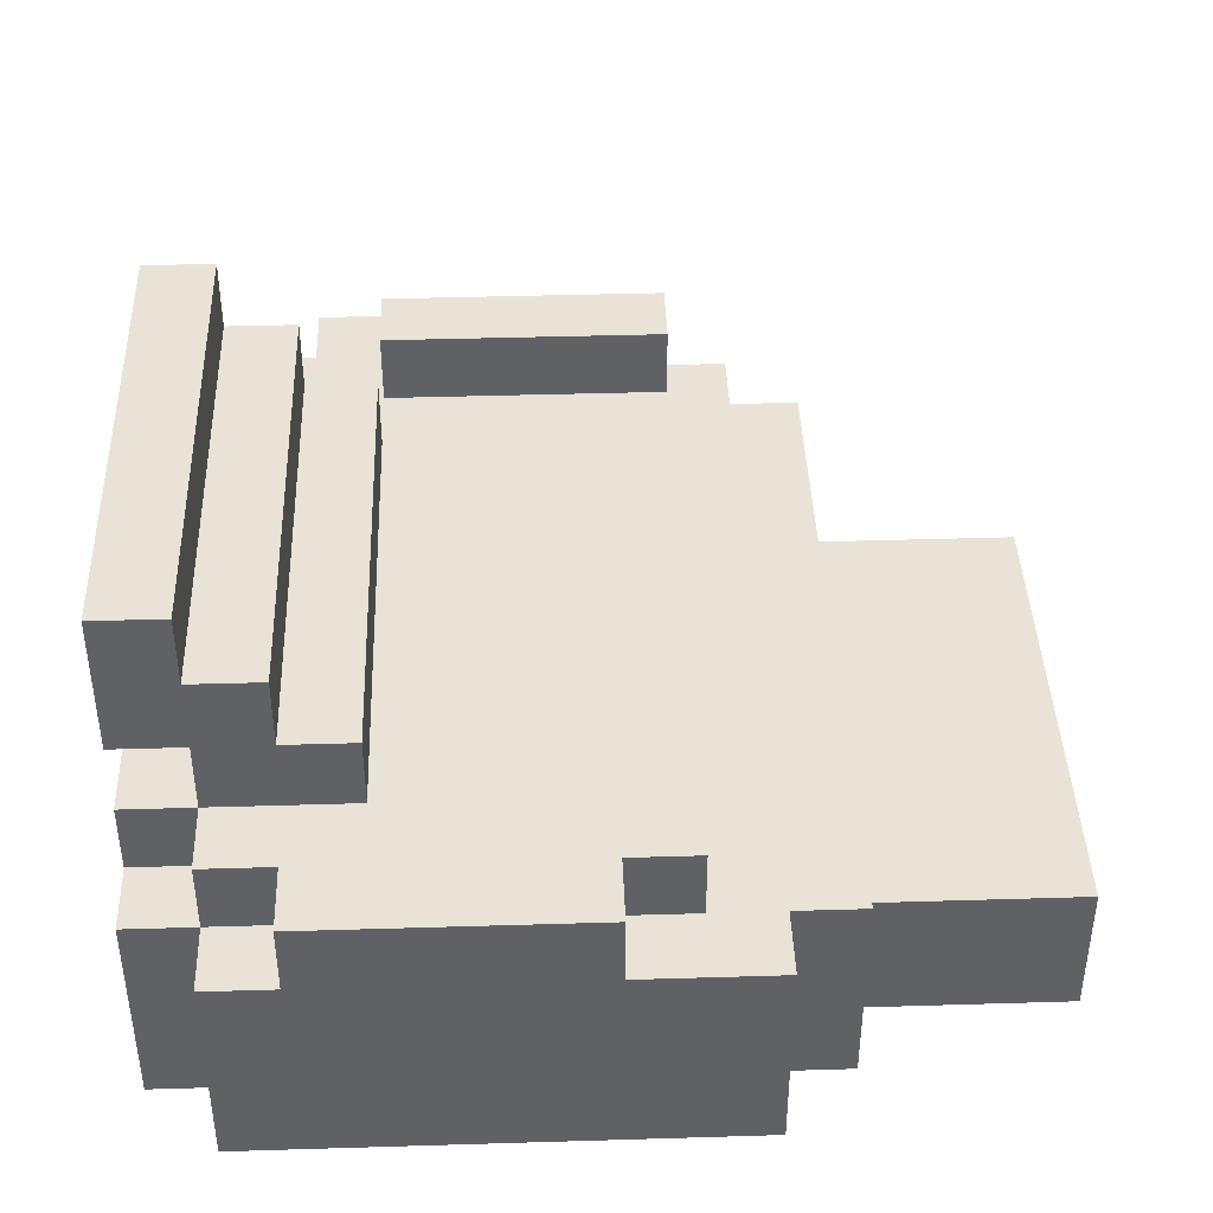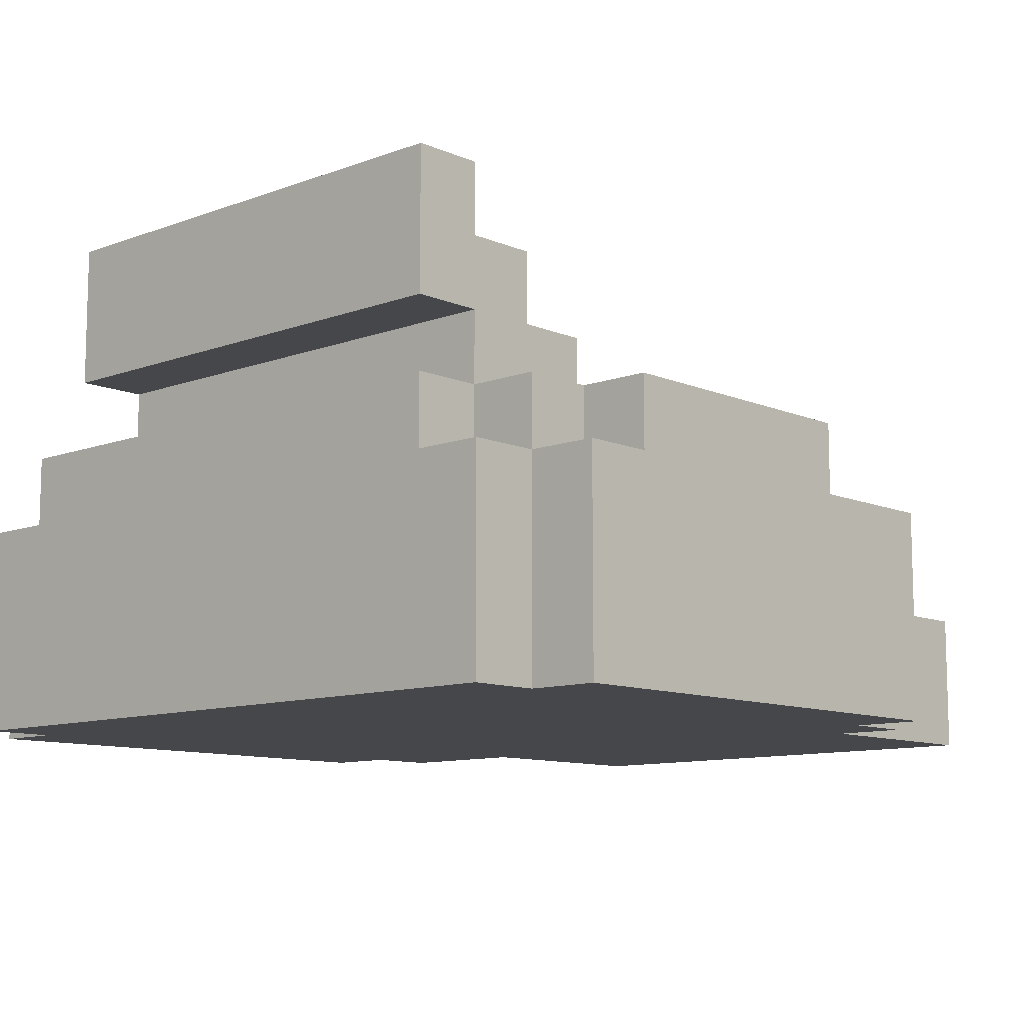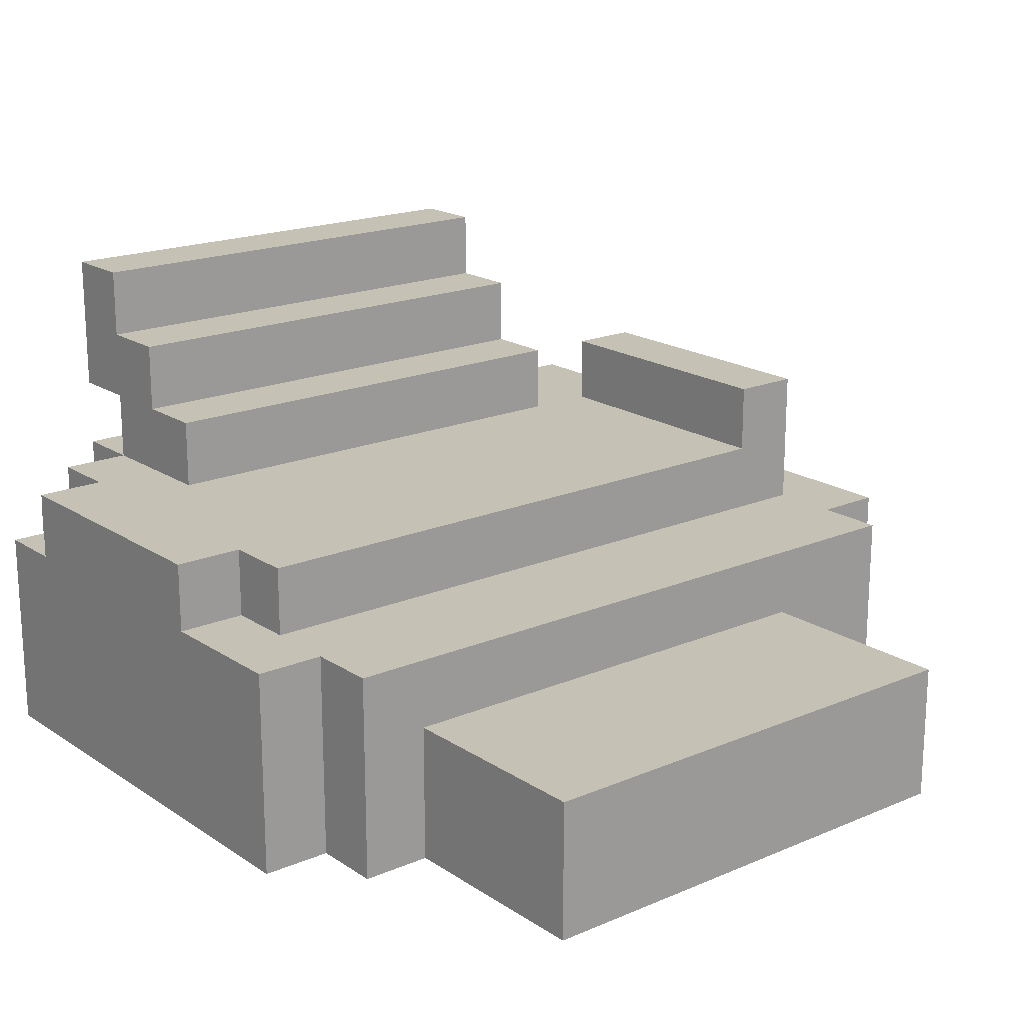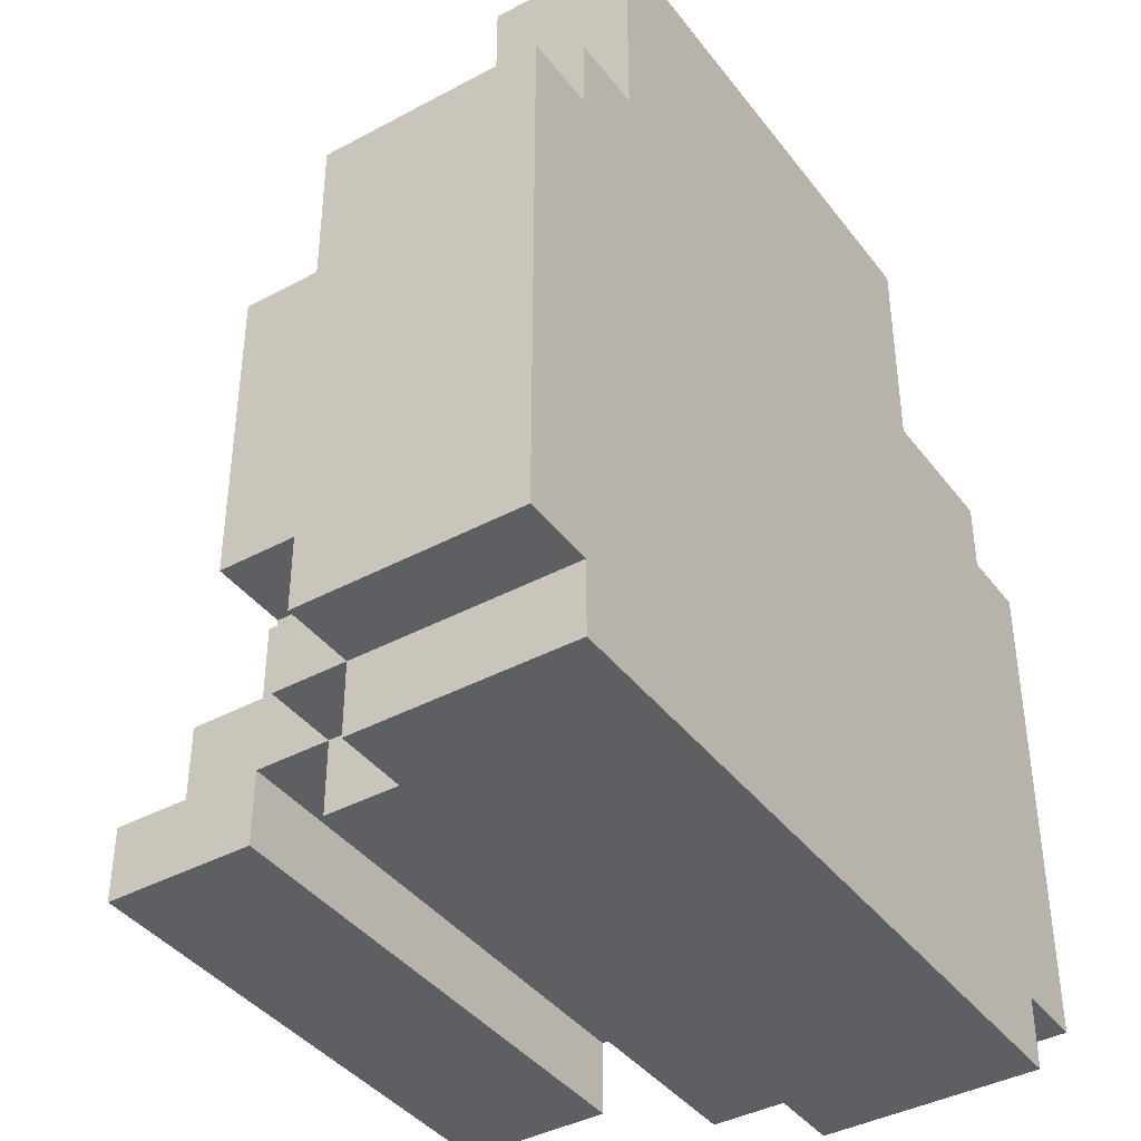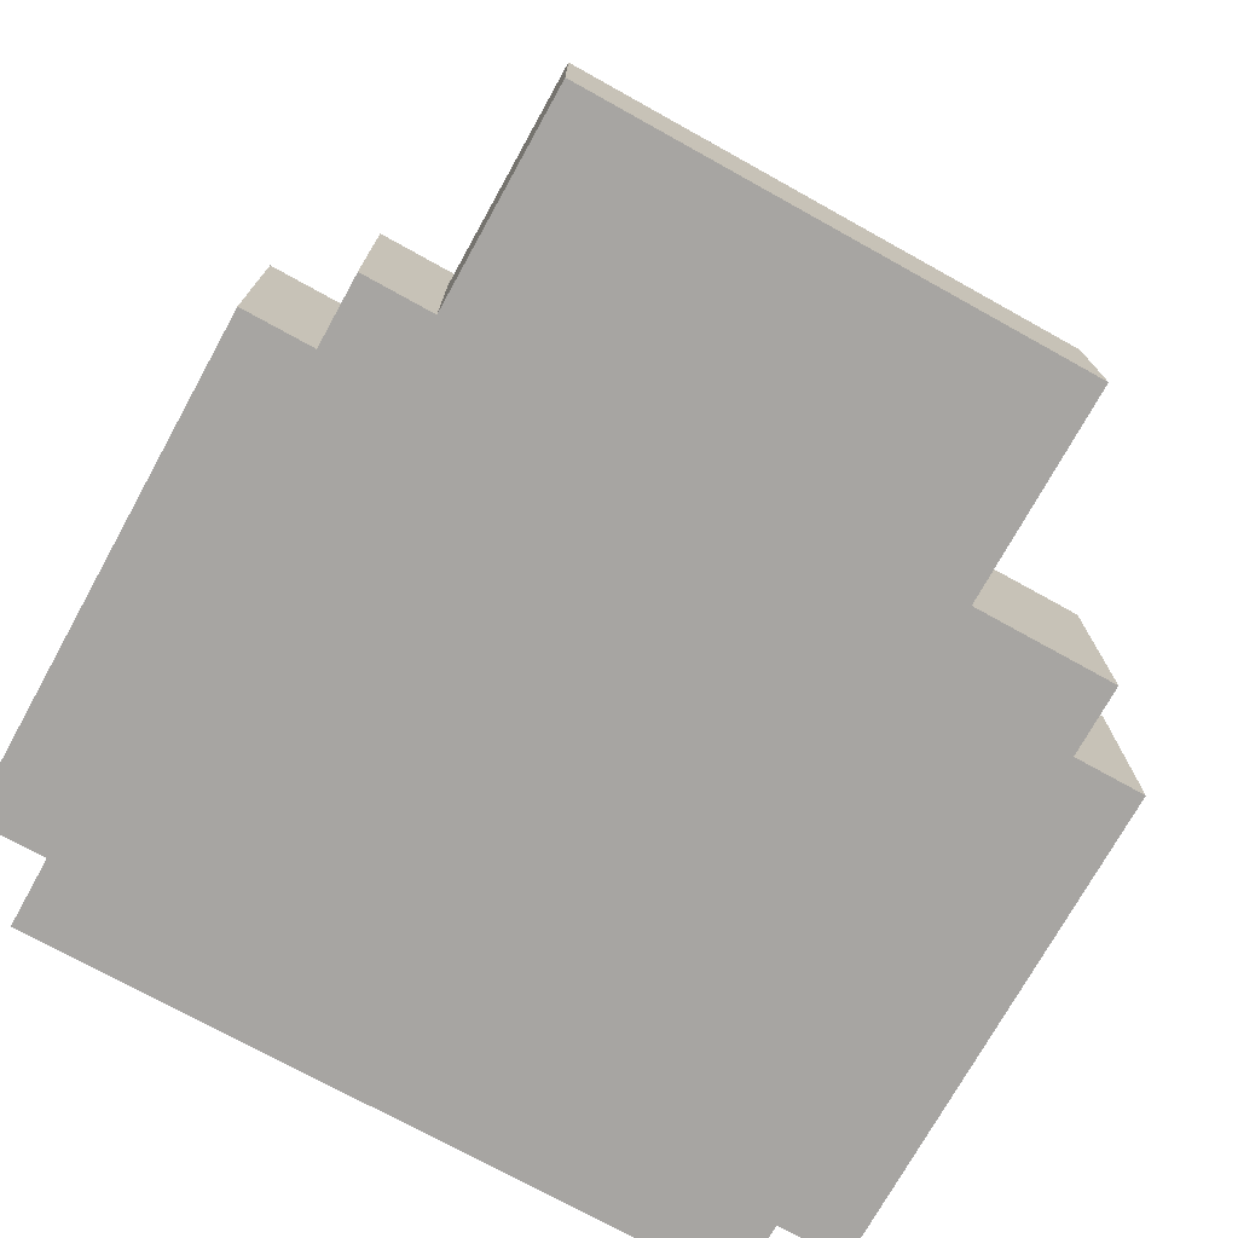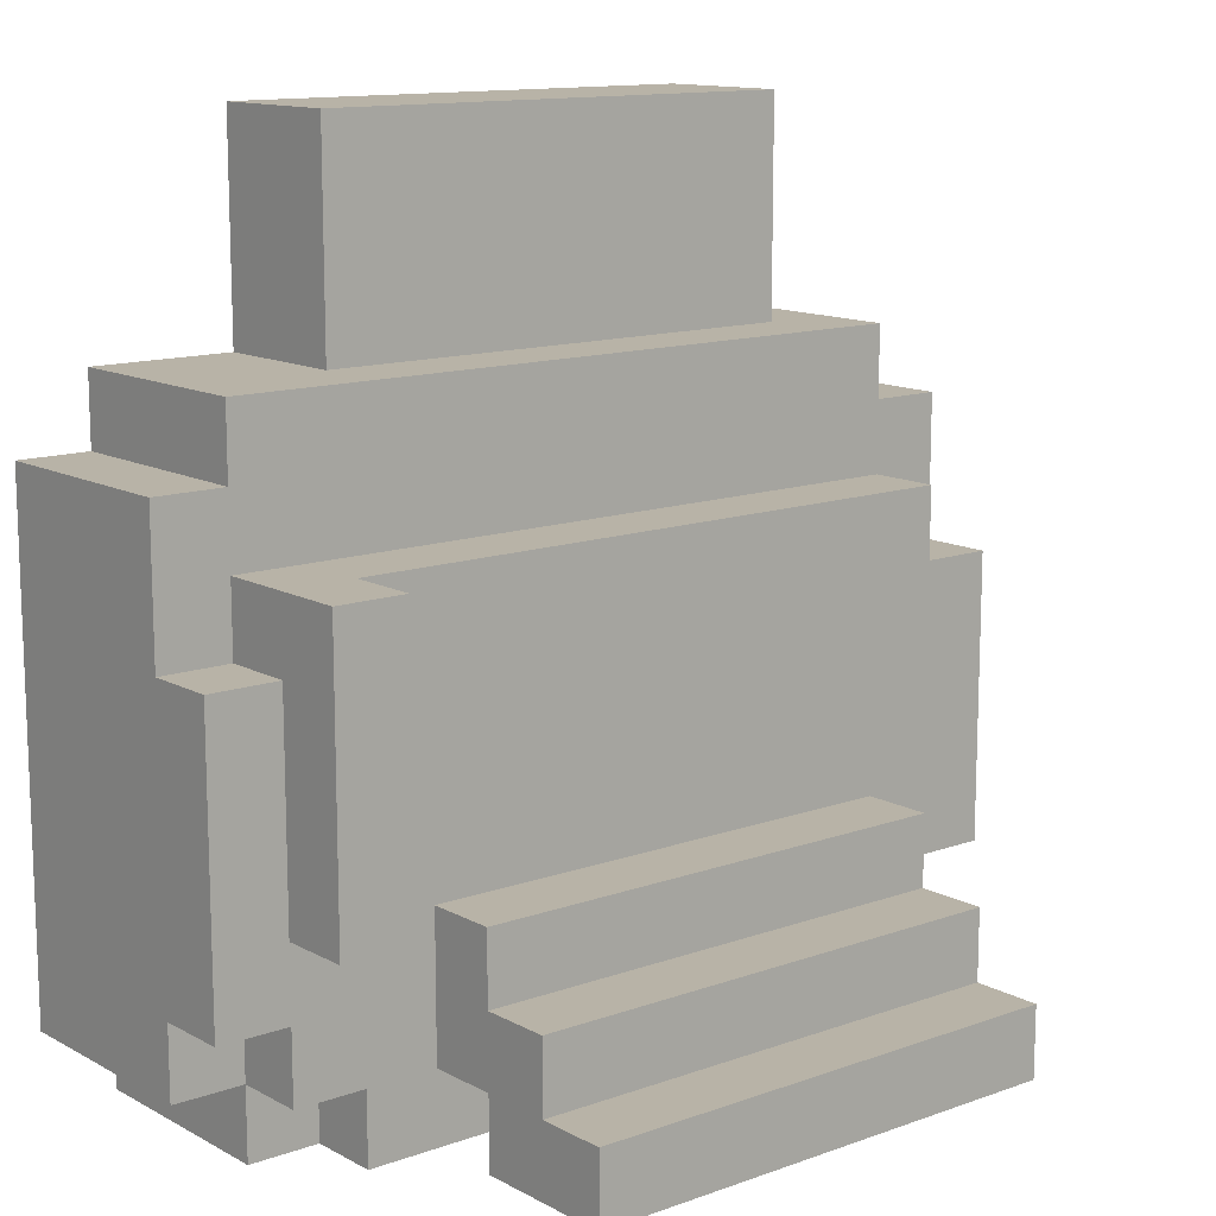
<metadata>
{"format":"obj","ext":"obj","renderer":"f3d","projection":"perspective","resolution":1024,"background":"white","views":[{"elev":41.4,"azim":-92.1,"up":"+Y"},{"elev":-10.4,"azim":-137.0,"up":"+Y"},{"elev":18.7,"azim":-39.0,"up":"+Y"},{"elev":-40.2,"azim":-56.5,"up":"+Z"},{"elev":-73.9,"azim":-29.0,"up":"+Y"},{"elev":12.8,"azim":140.6,"up":"+Z"}]}
</metadata>
<code>
o
v 9.4 0.1 15.7
v 9.4 0.1 15
v 9.4 0.4 15.7
v 9.4 0.4 15.5
v 9.4 0.4 15.1
v 9.4 0.4 15
v 9.4 0.5 15.5
v 9.4 0.5 15.1
v 9.5 0.1 15.8
v 9.5 0.1 15.7
v 9.5 0.1 15
v 9.5 0.1 14.9
v 9.5 0.4 15.8
v 9.5 0.4 15.7
v 9.5 0.4 15.6
v 9.5 0.4 15.5
v 9.5 0.4 15.1
v 9.5 0.4 15
v 9.5 0.4 14.9
v 9.5 0.5 15.6
v 9.5 0.5 15.5
v 9.5 0.5 15.1
v 9.5 0.5 15
v 9.6 0.1 16.1
v 9.6 0.1 15.8
v 9.6 0.2 16.1
v 9.6 0.2 15.8
v 9.6 0.3 16.1
v 9.6 0.3 15.8
v 9.6 0.4 15
v 9.6 0.4 14.9
v 9.6 0.5 15.2
v 9.6 0.5 15.1
v 9.6 0.5 15
v 9.6 0.5 14.9
v 9.6 0.6 15.2
v 9.6 0.6 15.1
v 9.6 0.6 15
v 9.6 0.6 14.9
v 9.6 0.7 15.1
v 9.6 0.7 15
v 9.6 0.7 14.9
v 9.6 0.8 15
v 9.6 0.8 14.9
v 10.4 0.5 15.6
v 10.4 0.5 15.2
v 10.4 0.6 15.6
v 10.4 0.6 15.2
v 10.3 0.1 16.1
v 10.3 0.1 15.8
v 10.3 0.2 16.1
v 10.3 0.2 15.8
v 10.3 0.3 16.1
v 10.3 0.3 15.8
v 10.3 0.5 15.2
v 10.3 0.5 15.1
v 10.3 0.5 15
v 10.3 0.6 15.2
v 10.3 0.6 15.1
v 10.3 0.6 15
v 10.3 0.6 14.9
v 10.3 0.7 15.1
v 10.3 0.7 15
v 10.3 0.7 14.9
v 10.3 0.8 15
v 10.3 0.8 14.9
v 10.4 0.4 15
v 10.4 0.4 14.9
v 10.4 0.5 15
v 10.4 0.5 14.9
v 10.5 0.1 15.8
v 10.5 0.1 15.7
v 10.5 0.1 15
v 10.5 0.1 14.9
v 10.5 0.4 15.8
v 10.5 0.4 15.7
v 10.5 0.4 15.6
v 10.5 0.4 15.5
v 10.5 0.4 15.1
v 10.5 0.4 15
v 10.5 0.4 14.9
v 10.5 0.5 15.5
v 10.5 0.5 15.2
v 10.5 0.5 15.1
v 10.5 0.5 15
v 10.5 0.6 15.6
v 10.5 0.6 15.2
v 10.6 0.1 15.7
v 10.6 0.1 15
v 10.6 0.4 15.7
v 10.6 0.4 15.5
v 10.6 0.4 15.1
v 10.6 0.4 15
v 10.6 0.5 15.5
v 10.6 0.5 15.1
v 9.6 0.1 16.1
v 9.6 0.2 16.1
v 9.6 0.3 16.1
v 10.3 0.1 16.1
v 10.3 0.2 16.1
v 10.3 0.3 16.1
v 9.5 0.1 15.8
v 9.5 0.4 15.8
v 9.6 0.1 15.8
v 9.6 0.2 15.8
v 9.6 0.3 15.8
v 10.3 0.1 15.8
v 10.3 0.2 15.8
v 10.3 0.3 15.8
v 10.5 0.1 15.8
v 10.5 0.4 15.8
v 9.4 0.1 15.7
v 9.4 0.4 15.7
v 9.5 0.1 15.7
v 9.5 0.4 15.7
v 10.5 0.1 15.7
v 10.5 0.4 15.7
v 10.6 0.1 15.7
v 10.6 0.4 15.7
v 9.5 0.4 15.6
v 9.5 0.5 15.6
v 10.4 0.4 15.6
v 10.4 0.5 15.6
v 10.4 0.6 15.6
v 10.5 0.4 15.6
v 10.5 0.6 15.6
v 9.4 0.4 15.5
v 9.4 0.5 15.5
v 9.5 0.4 15.5
v 9.5 0.5 15.5
v 10.5 0.4 15.5
v 10.5 0.5 15.5
v 10.6 0.4 15.5
v 10.6 0.5 15.5
v 9.6 0.5 15.2
v 9.6 0.6 15.2
v 10.3 0.5 15.2
v 10.3 0.6 15.2
v 9.6 0.6 15.1
v 9.6 0.7 15.1
v 10.3 0.6 15.1
v 10.3 0.7 15.1
v 9.6 0.7 15
v 9.6 0.8 15
v 10.3 0.7 15
v 10.3 0.8 15
v 10.4 0.5 15.2
v 10.4 0.6 15.2
v 10.5 0.5 15.2
v 10.5 0.6 15.2
v 9.4 0.4 15.1
v 9.4 0.5 15.1
v 9.5 0.4 15.1
v 9.5 0.5 15.1
v 10.5 0.4 15.1
v 10.5 0.5 15.1
v 10.6 0.4 15.1
v 10.6 0.5 15.1
v 9.4 0.1 15
v 9.4 0.4 15
v 9.5 0.1 15
v 9.5 0.4 15
v 9.5 0.5 15
v 9.6 0.4 15
v 9.6 0.5 15
v 9.6 0.6 15
v 10.3 0.5 15
v 10.3 0.6 15
v 10.4 0.4 15
v 10.4 0.5 15
v 10.5 0.1 15
v 10.5 0.4 15
v 10.5 0.5 15
v 10.6 0.1 15
v 10.6 0.4 15
v 9.5 0.1 14.9
v 9.5 0.4 14.9
v 9.6 0.4 14.9
v 9.6 0.5 14.9
v 9.6 0.6 14.9
v 9.6 0.7 14.9
v 9.6 0.8 14.9
v 10.3 0.6 14.9
v 10.3 0.7 14.9
v 10.3 0.8 14.9
v 10.4 0.4 14.9
v 10.4 0.5 14.9
v 10.5 0.1 14.9
v 10.5 0.4 14.9
v 9.6 0.1 16.1
v 10.3 0.1 16.1
v 9.5 0.1 15.8
v 9.6 0.1 15.8
v 10.3 0.1 15.8
v 10.5 0.1 15.8
v 9.4 0.1 15.7
v 9.5 0.1 15.7
v 10.5 0.1 15.7
v 10.6 0.1 15.7
v 9.4 0.1 15
v 9.5 0.1 15
v 10.5 0.1 15
v 10.6 0.1 15
v 9.5 0.1 14.9
v 10.5 0.1 14.9
v 9.6 0.6 15
v 10.3 0.6 15
v 9.6 0.6 14.9
v 10.3 0.6 14.9
v 9.6 0.3 16.1
v 10.3 0.3 16.1
v 9.6 0.3 15.8
v 10.3 0.3 15.8
v 9.5 0.4 15.8
v 10.5 0.4 15.8
v 9.4 0.4 15.7
v 9.5 0.4 15.7
v 10.5 0.4 15.7
v 10.6 0.4 15.7
v 9.5 0.4 15.6
v 10.4 0.4 15.6
v 10.5 0.4 15.6
v 9.4 0.4 15.5
v 9.5 0.4 15.5
v 10.5 0.4 15.5
v 10.6 0.4 15.5
v 9.4 0.4 15.1
v 9.5 0.4 15.1
v 10.5 0.4 15.1
v 10.6 0.4 15.1
v 9.4 0.4 15
v 9.5 0.4 15
v 9.6 0.4 15
v 10.4 0.4 15
v 10.5 0.4 15
v 10.6 0.4 15
v 9.5 0.4 14.9
v 9.6 0.4 14.9
v 10.4 0.4 14.9
v 10.5 0.4 14.9
v 9.5 0.5 15.6
v 10.4 0.5 15.6
v 9.4 0.5 15.5
v 9.5 0.5 15.5
v 9.7 0.5 15.5
v 10.2 0.5 15.5
v 10.5 0.5 15.5
v 10.6 0.5 15.5
v 9.7 0.5 15.3
v 10.2 0.5 15.3
v 9.6 0.5 15.2
v 10.3 0.5 15.2
v 10.4 0.5 15.2
v 10.5 0.5 15.2
v 9.4 0.5 15.1
v 9.5 0.5 15.1
v 9.6 0.5 15.1
v 10.3 0.5 15.1
v 10.5 0.5 15.1
v 10.6 0.5 15.1
v 9.5 0.5 15
v 9.6 0.5 15
v 10.3 0.5 15
v 10.4 0.5 15
v 10.5 0.5 15
v 9.6 0.5 14.9
v 10.4 0.5 14.9
v 10.4 0.6 15.6
v 10.5 0.6 15.6
v 9.6 0.6 15.2
v 10.3 0.6 15.2
v 10.4 0.6 15.2
v 10.5 0.6 15.2
v 9.6 0.6 15.1
v 10.3 0.6 15.1
v 9.6 0.7 15.1
v 10.3 0.7 15.1
v 9.6 0.7 15
v 10.3 0.7 15
v 9.6 0.8 15
v 10.3 0.8 15
v 9.6 0.8 14.9
v 10.3 0.8 14.9
f 3 2 1
f 4 2 3
f 5 2 4
f 6 2 5
f 7 5 4
f 8 5 7
f 13 10 9
f 14 10 13
f 18 12 11
f 19 12 18
f 20 16 15
f 21 16 20
f 22 18 17
f 23 18 22
f 26 25 24
f 27 25 26
f 28 27 26
f 29 27 28
f 34 31 30
f 35 31 34
f 36 33 32
f 37 34 33
f 37 33 36
f 38 34 37
f 40 38 37
f 41 39 38
f 41 38 40
f 42 39 41
f 43 42 41
f 44 42 43
f 47 46 45
f 48 46 47
f 49 50 51
f 51 50 52
f 51 52 53
f 53 52 54
f 55 56 58
f 56 57 59
f 58 56 59
f 59 57 60
f 59 60 62
f 60 61 63
f 62 60 63
f 63 61 64
f 63 64 65
f 65 64 66
f 67 68 69
f 69 68 70
f 71 72 75
f 75 72 76
f 73 74 80
f 80 74 81
f 77 78 82
f 79 80 84
f 84 80 85
f 82 83 86
f 77 82 86
f 86 83 87
f 88 89 90
f 90 89 91
f 91 89 92
f 92 89 93
f 91 92 94
f 94 92 95
f 99 97 96
f 100 98 97
f 100 97 99
f 101 98 100
f 104 103 102
f 105 103 104
f 106 103 105
f 109 103 106
f 110 108 107
f 110 109 108
f 111 103 109
f 111 109 110
f 114 113 112
f 115 113 114
f 118 117 116
f 119 117 118
f 122 121 120
f 123 121 122
f 125 123 122
f 125 124 123
f 126 124 125
f 129 128 127
f 130 128 129
f 133 132 131
f 134 132 133
f 137 136 135
f 138 136 137
f 141 140 139
f 142 140 141
f 145 144 143
f 146 144 145
f 147 148 149
f 149 148 150
f 151 152 153
f 153 152 154
f 155 156 157
f 157 156 158
f 159 160 161
f 161 160 162
f 162 163 164
f 164 163 165
f 165 166 167
f 167 166 168
f 169 170 172
f 172 170 173
f 171 172 174
f 174 172 175
f 176 177 178
f 180 181 183
f 181 182 184
f 183 181 184
f 184 182 185
f 176 178 186
f 178 179 186
f 186 179 187
f 176 186 188
f 188 186 189
f 193 191 190
f 194 191 193
f 197 193 192
f 197 195 194
f 197 194 193
f 198 195 197
f 200 197 196
f 200 199 198
f 200 198 197
f 201 199 200
f 202 199 201
f 203 199 202
f 204 202 201
f 205 202 204
f 208 207 206
f 209 207 208
f 210 211 212
f 212 211 213
f 214 215 217
f 217 215 218
f 216 217 220
f 218 219 220
f 217 218 220
f 220 219 221
f 221 219 222
f 216 220 223
f 223 220 224
f 222 219 225
f 225 219 226
f 227 228 231
f 231 228 232
f 229 230 235
f 235 230 236
f 232 233 237
f 237 233 238
f 234 235 239
f 239 235 240
f 241 242 244
f 244 242 245
f 245 242 246
f 243 244 249
f 244 245 249
f 245 246 249
f 246 242 250
f 249 246 250
f 243 249 251
f 249 250 251
f 250 242 252
f 251 250 252
f 252 242 253
f 247 248 254
f 243 251 255
f 255 251 256
f 256 251 257
f 252 253 258
f 253 254 258
f 254 248 259
f 258 254 259
f 259 248 260
f 256 257 261
f 261 257 262
f 258 259 263
f 263 259 264
f 264 259 265
f 262 263 266
f 263 264 266
f 266 264 267
f 268 269 272
f 272 269 273
f 270 271 274
f 274 271 275
f 276 277 278
f 278 277 279
f 280 281 282
f 282 281 283

</code>
